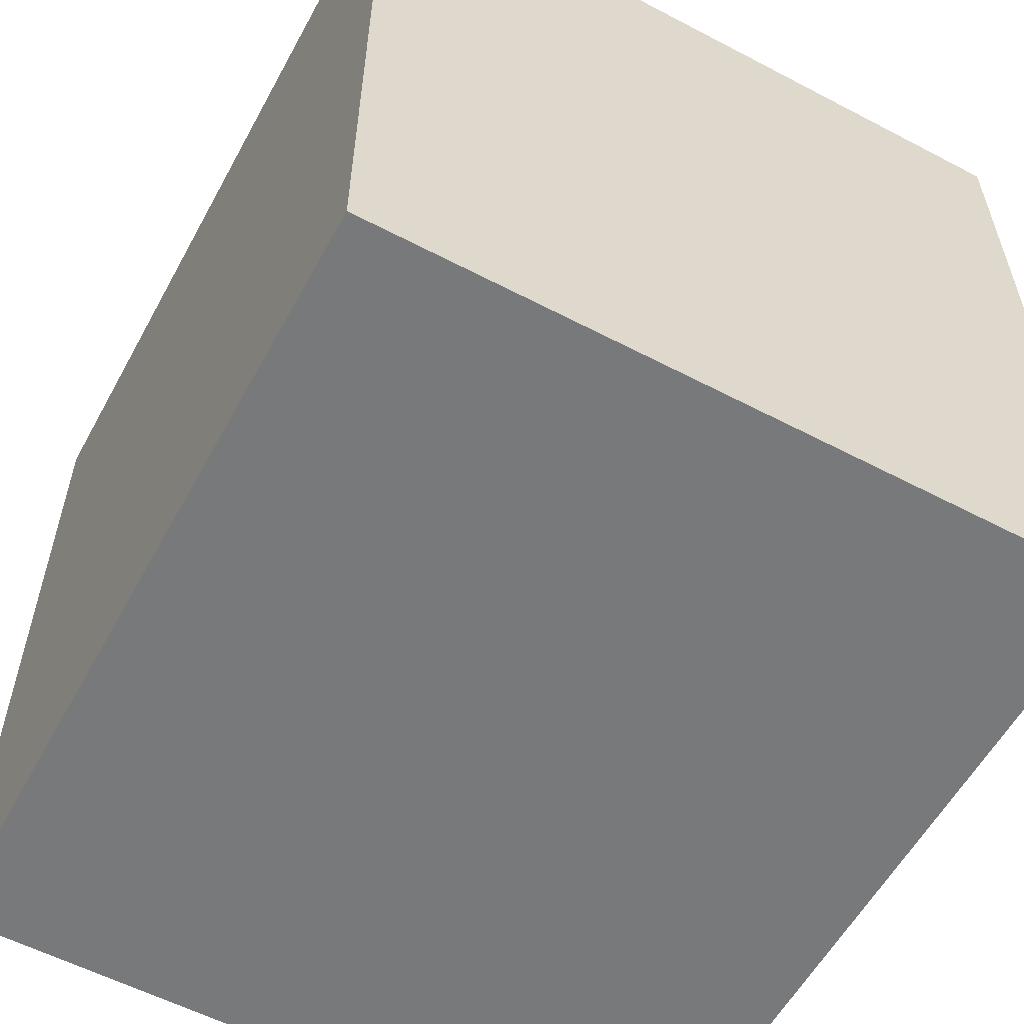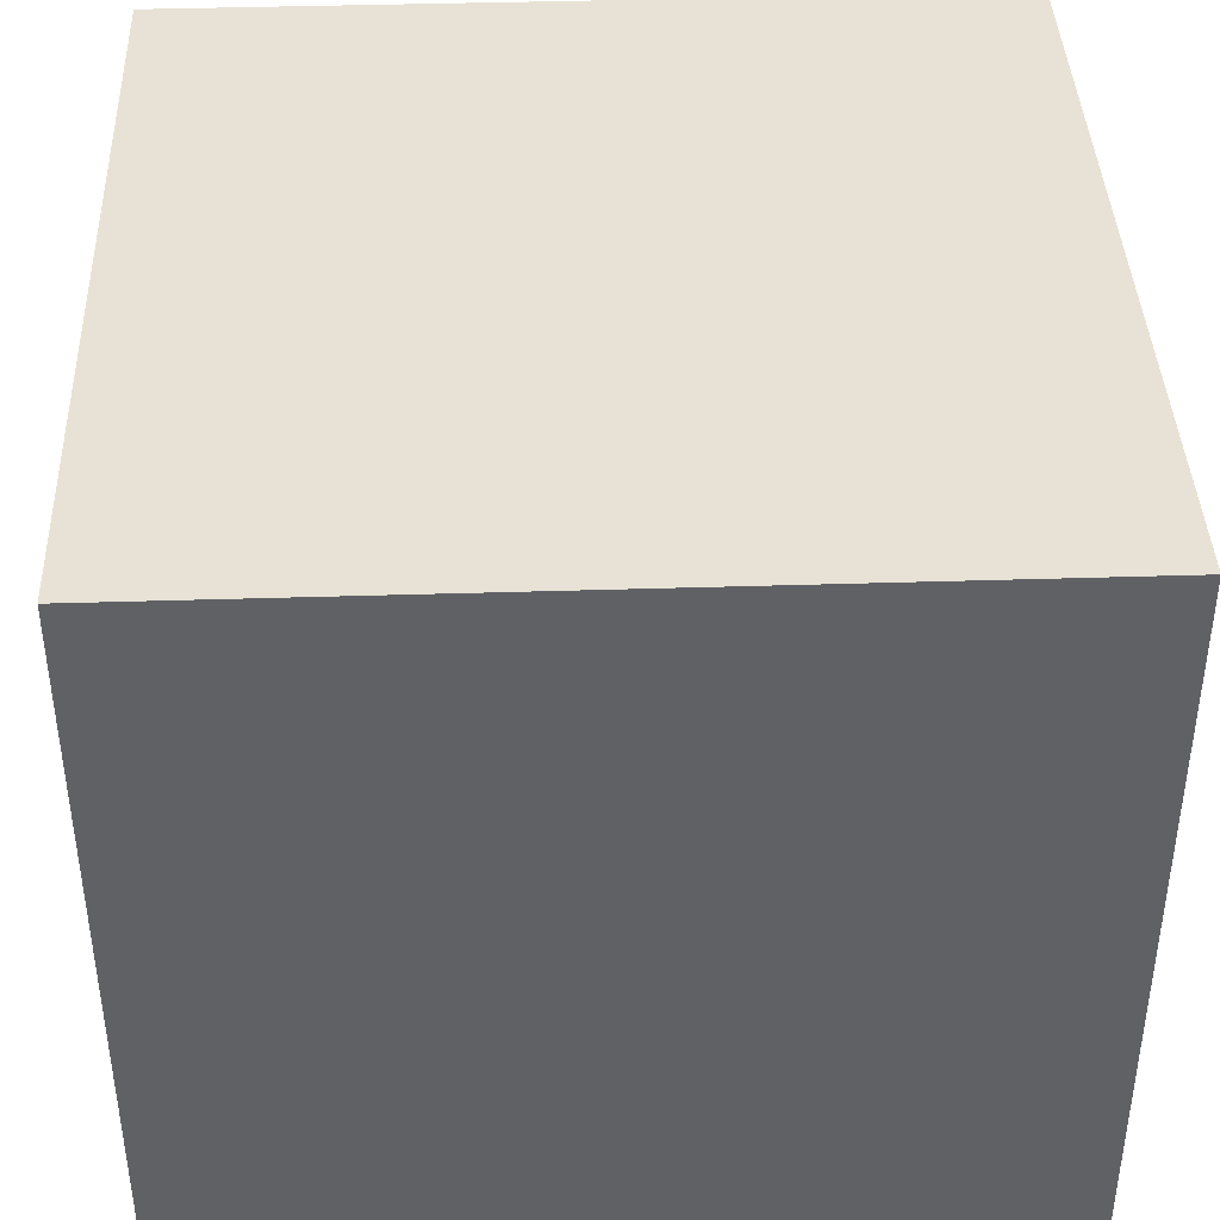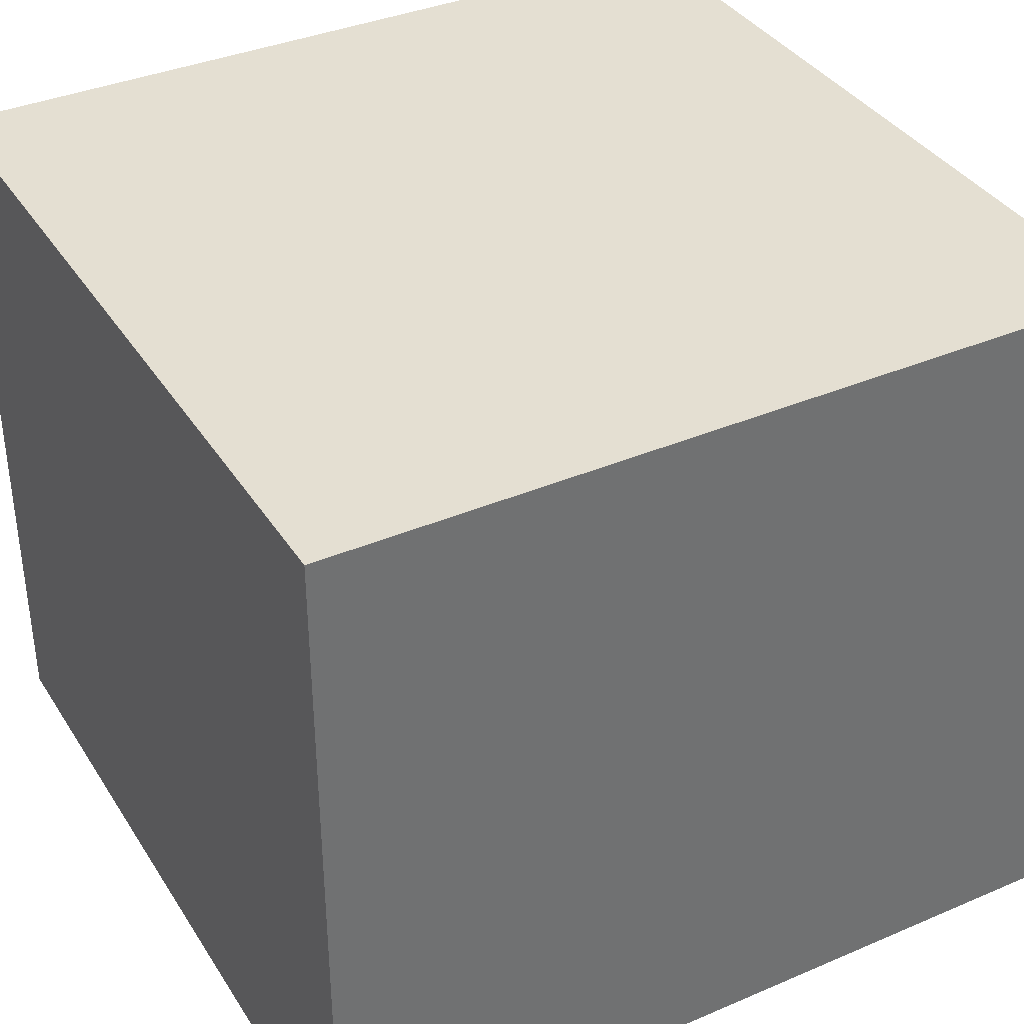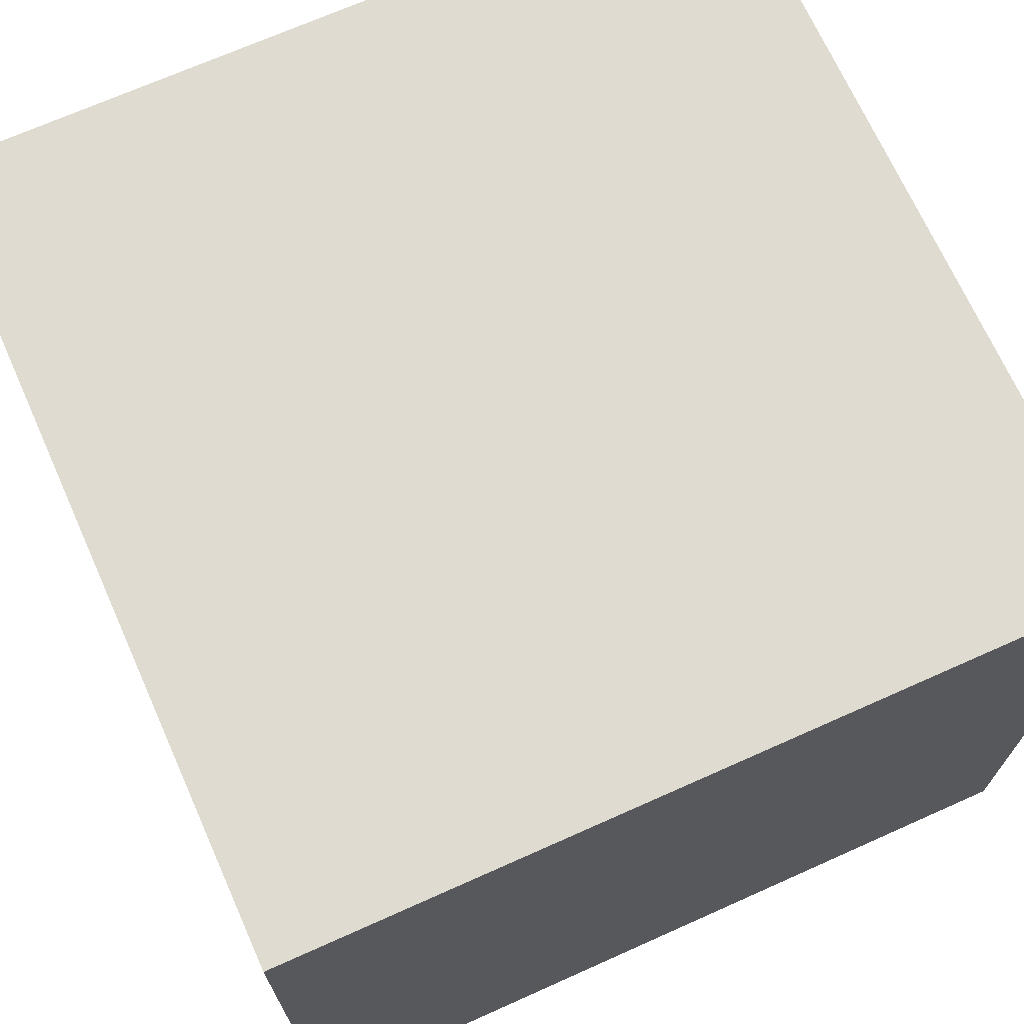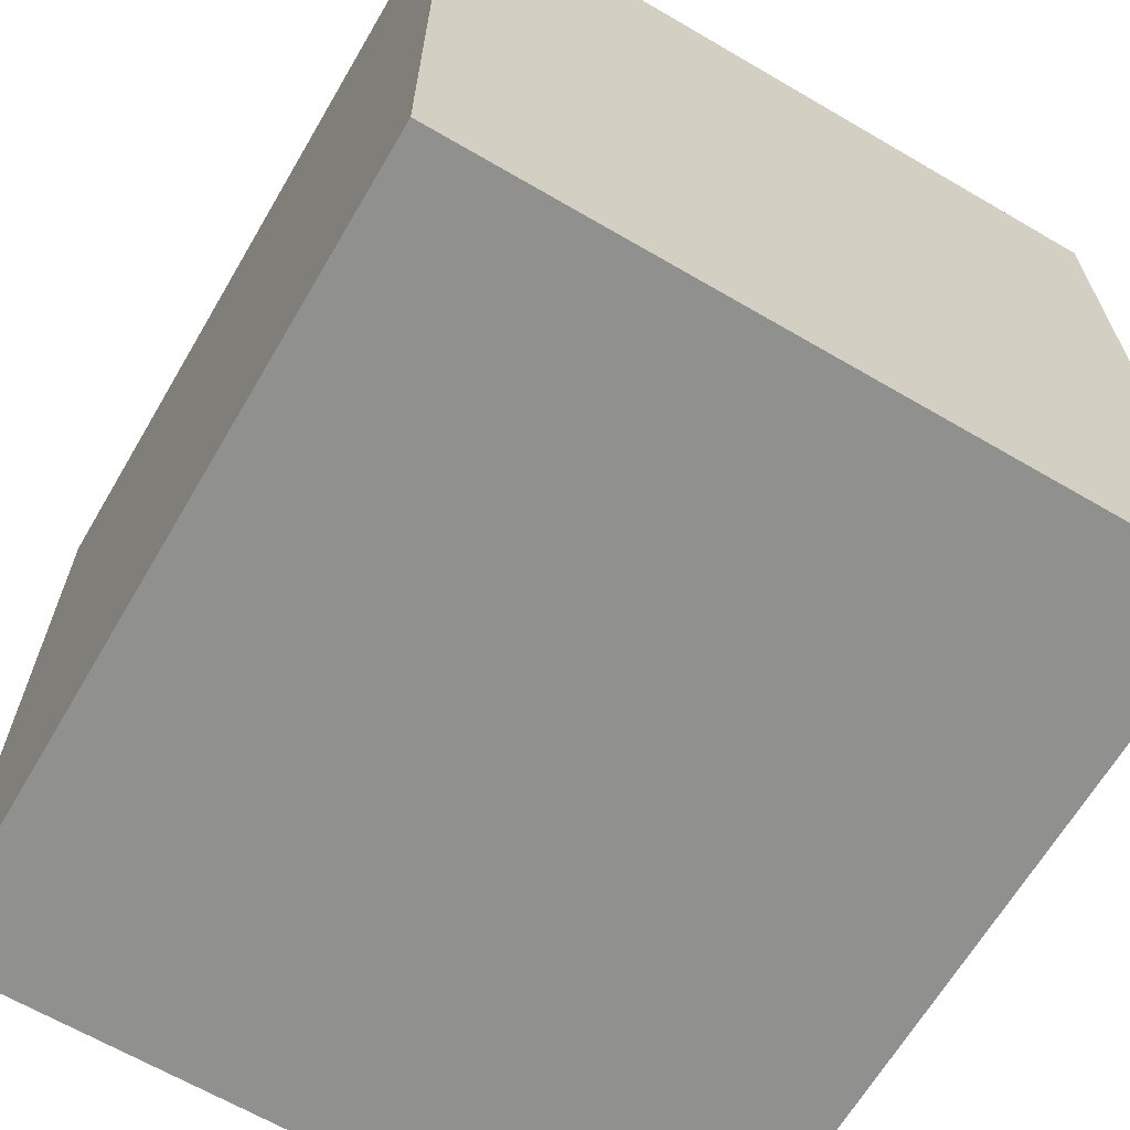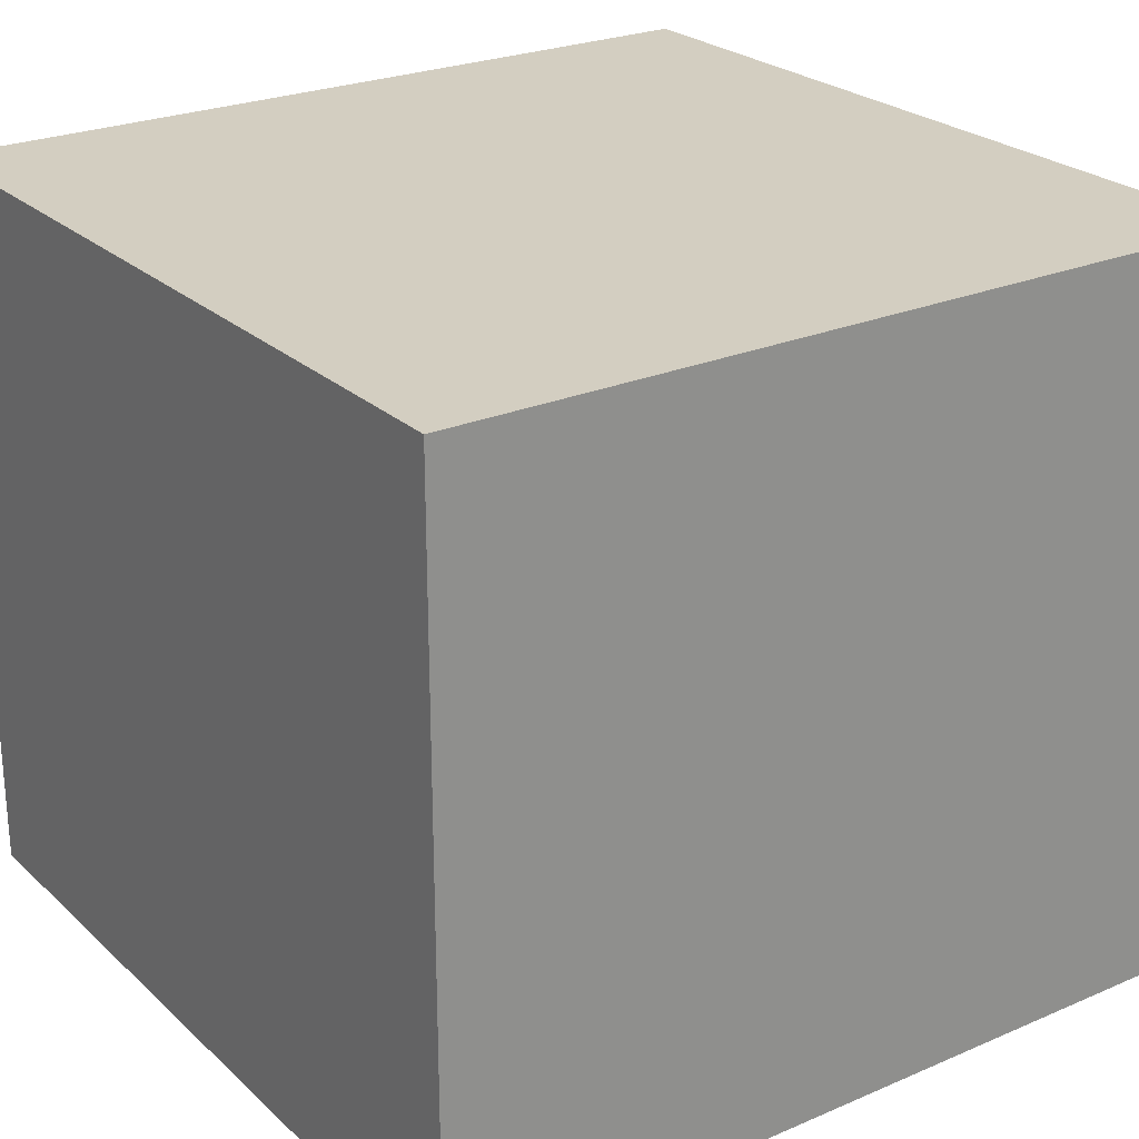
<metadata>
{"format":"obj","ext":"obj","renderer":"f3d","projection":"perspective","resolution":1024,"background":"white","views":[{"elev":-57.7,"azim":-118.5,"up":"+Z"},{"elev":40.5,"azim":177.8,"up":"+Y"},{"elev":37.1,"azim":151.2,"up":"+Y"},{"elev":70.0,"azim":-24.1,"up":"+Y"},{"elev":-65.5,"azim":-120.4,"up":"+Z"},{"elev":24.9,"azim":-34.9,"up":"+Y"}]}
</metadata>
<code>
o tile_box
v -0.5 -0.5 0.5
v -0.5 -0.5 -0.5
v -0.5 0.4 0.5
v -0.5 0.4 -0.5
v 0.4 -0.4 0.4
v 0.4 -0.4 -0.4
v 0.4 0.3 0.4
v 0.4 0.3 -0.4
v -0.4 -0.4 0.4
v -0.4 -0.4 -0.4
v -0.4 0.3 0.4
v -0.4 0.3 -0.4
v 0.5 -0.5 0.5
v 0.5 -0.5 -0.5
v 0.5 0.4 0.5
v 0.5 0.4 -0.5
v -0.5 -0.5 0.5
v -0.5 0.4 0.5
v 0.5 -0.5 0.5
v 0.5 0.4 0.5
v -0.4 -0.4 -0.4
v -0.4 0.3 -0.4
v 0.4 -0.4 -0.4
v 0.4 0.3 -0.4
v -0.4 -0.4 0.4
v -0.4 0.3 0.4
v 0.4 -0.4 0.4
v 0.4 0.3 0.4
v -0.5 -0.5 -0.5
v -0.5 0.4 -0.5
v 0.5 -0.5 -0.5
v 0.5 0.4 -0.5
v -0.5 -0.5 0.5
v 0.5 -0.5 0.5
v -0.5 -0.5 -0.5
v 0.5 -0.5 -0.5
v -0.4 0.3 0.4
v 0.4 0.3 0.4
v -0.4 0.3 -0.4
v 0.4 0.3 -0.4
v -0.4 -0.4 0.4
v 0.4 -0.4 0.4
v -0.4 -0.4 -0.4
v 0.4 -0.4 -0.4
v -0.5 0.4 0.5
v 0.5 0.4 0.5
v -0.5 0.4 -0.5
v 0.5 0.4 -0.5
f 3 2 1
f 4 2 3
f 7 6 5
f 8 6 7
f 9 10 11
f 11 10 12
f 13 14 15
f 15 14 16
f 19 18 17
f 20 18 19
f 23 22 21
f 24 22 23
f 25 26 27
f 27 26 28
f 29 30 31
f 31 30 32
f 35 34 33
f 36 34 35
f 39 38 37
f 40 38 39
f 41 42 43
f 43 42 44
f 45 46 47
f 47 46 48

</code>
